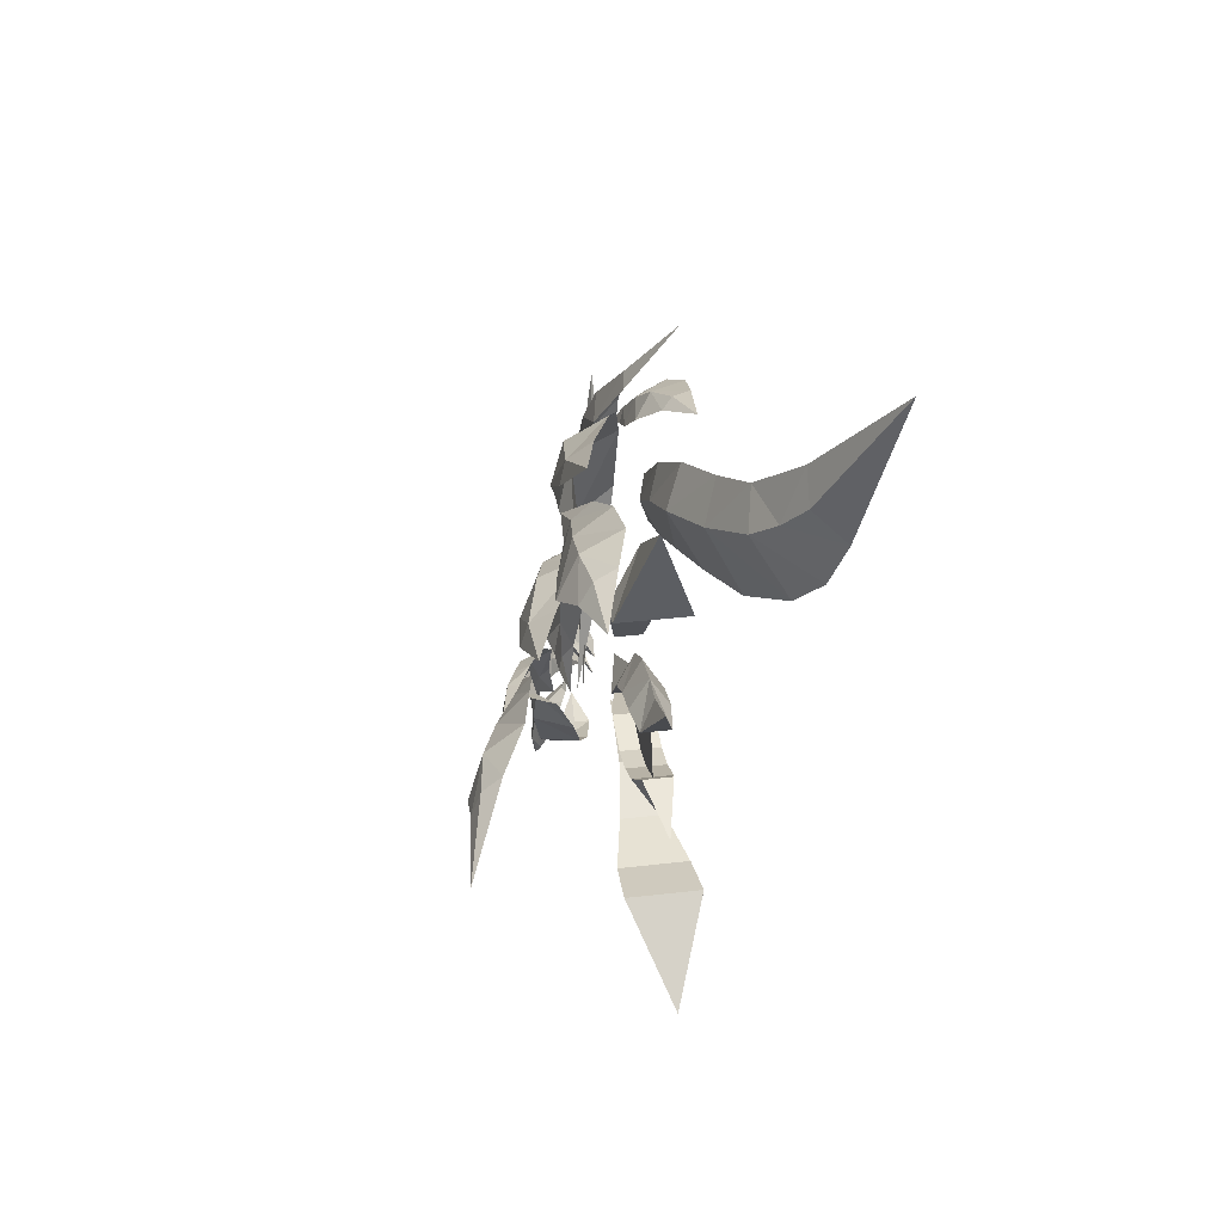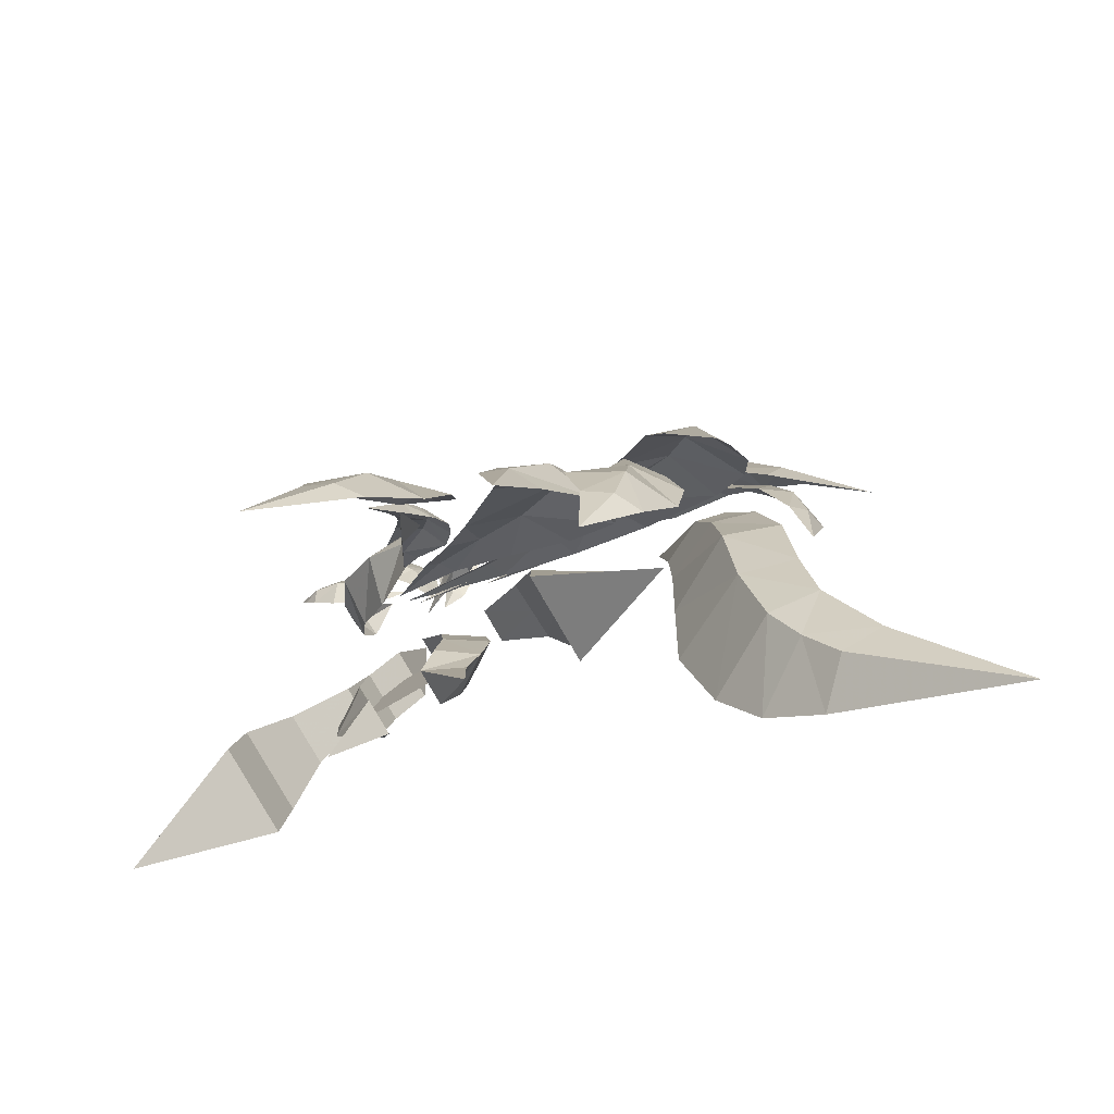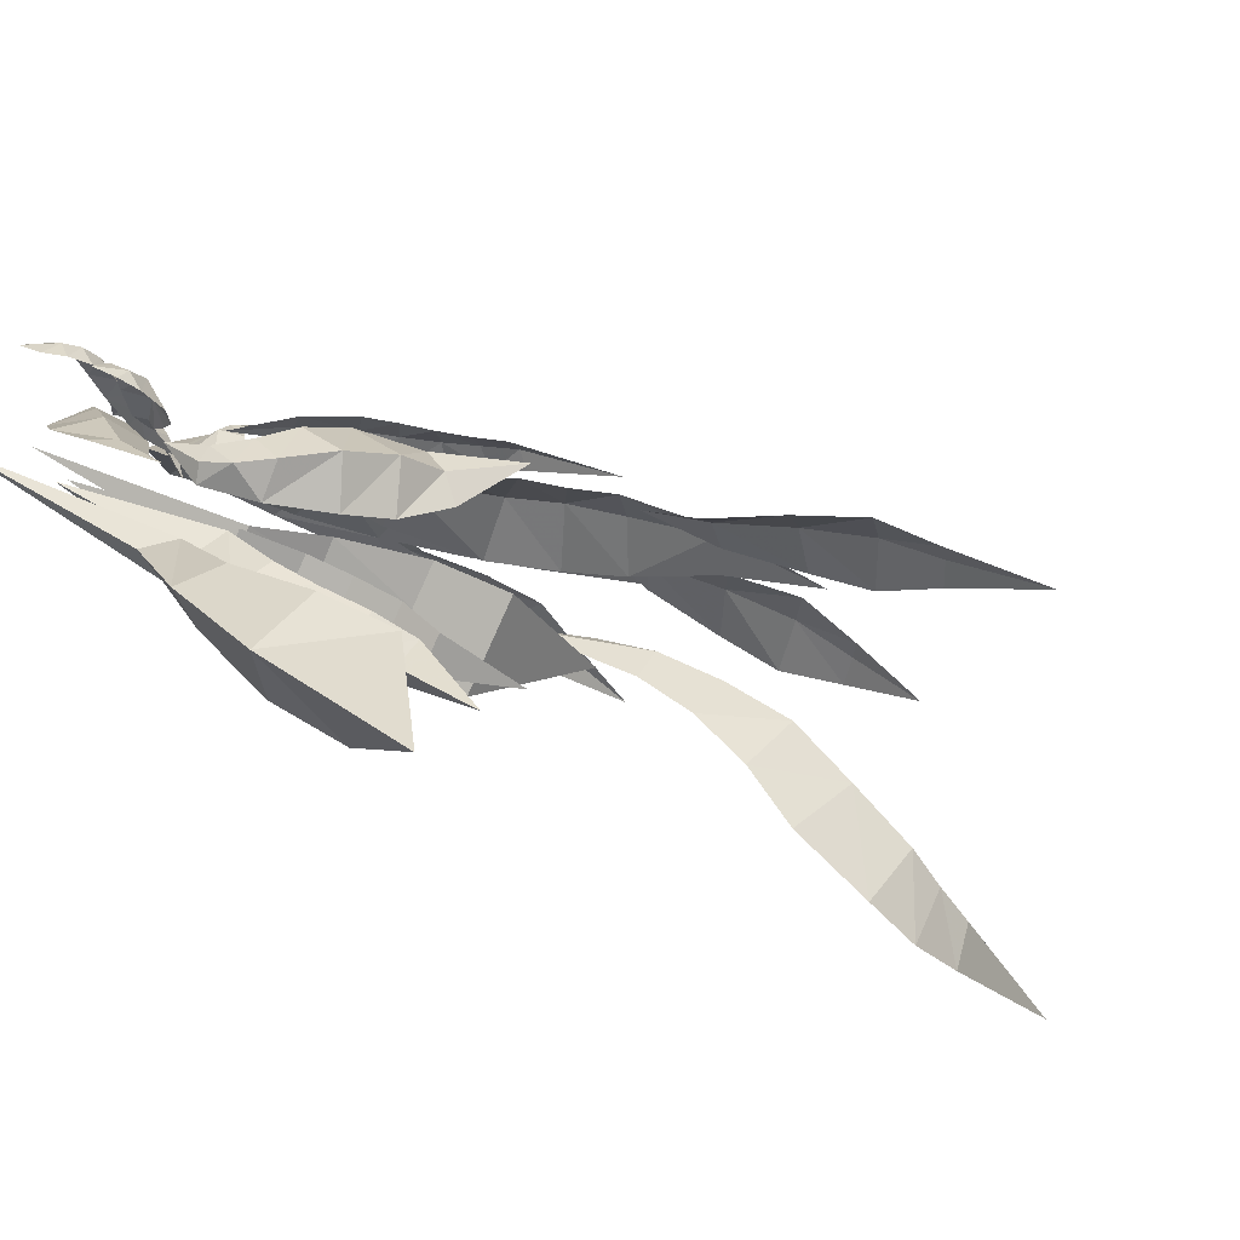
<metadata>
{"format":"obj","ext":"obj","renderer":"f3d","projection":"perspective","resolution":1024,"background":"white","views":[{"elev":68.1,"azim":-59.0,"up":"+Z"},{"elev":-18.4,"azim":-28.0,"up":"+Y"},{"elev":-20.8,"azim":-122.7,"up":"+Y"}]}
</metadata>
<code>
g common_RightHandItem_270001
v -12.54 -4.117 4.04
v -19.51 -10.23 9.109
v -14.24 -2.257 11.15
v -11.67 -0.06827 7.851
v -7.327 2.255 5.153
v -6.9 0.5472 2.417
v -3.039 4.891 4.558
v -2.525 4.02 2.44
v -12.29 -4.704 10.87
v -9.835 -2.375 7.588
v -11.67 -0.06827 7.851
v -14.24 -2.257 11.15
v -6.187 0.8198 4.989
v -7.327 2.255 5.153
v -2.304 3.966 4.452
v -3.039 4.891 4.558
v -12.54 -4.117 4.04
v -8.002 -4.682 7.324
v -10.35 -7.151 10.59
v -19.51 -10.23 9.109
v -5.047 -0.6148 4.825
v -6.9 0.5472 2.417
v -1.57 3.041 4.347
v -2.525 4.02 2.44
v -10.35 -7.151 10.59
v -8.002 -4.682 7.324
v -5.047 -0.6148 4.825
v -1.57 3.041 4.347
v 2.37 6.777 29.96
v 5.953 7.696 29.22
v 7.104 9.175 24.28
v -0.06229 7.336 25.76
v 1.991 9.175 21.93
v 3.594 9.918 16.59
v 7.338 10.11 16.88
v 3.802 9.52 11.61
v 6.108 9.862 11.34
v 1.882 4.889 25.48
v -0.06229 7.336 25.76
v 1.991 9.175 21.93
v 3.824 6.868 21.66
v 3.594 9.918 16.59
v 4.903 8.348 16.49
v 3.802 9.52 11.61
v 4.537 8.595 11.5
v 3.825 2.442 25.2
v 5.657 4.561 21.4
v 7.104 9.175 24.28
v 5.953 7.696 29.22
v 4.314 4.33 29.68
v 6.213 6.777 16.39
v 7.338 10.11 16.88
v 5.272 7.671 11.4
v 6.108 9.862 11.34
v 5.657 4.561 21.4
v 3.825 2.442 25.2
v 6.213 6.777 16.39
v 5.272 7.671 11.4
v 4.143 10.11 -4.361
v -12.29 -4.704 10.87
v -14.24 -2.257 11.15
v -19.51 -10.23 9.109
v -3.039 4.891 4.558
v -2.304 3.966 4.452
v 4.143 10.11 -4.361
v 4.143 10.11 -4.361
v -10.35 -7.151 10.59
v -1.57 3.041 4.347
v 9.778 13.92 1.447
v 1.882 4.889 25.48
v 3.342 5.554 29.82
v 2.37 6.777 29.96
v -0.06229 7.336 25.76
v 3.802 9.52 11.61
v 9.778 13.92 1.447
v 4.537 8.595 11.5
v 9.778 13.92 1.447
v 3.825 2.442 25.2
v 4.314 4.33 29.68
v 5.272 7.671 11.4
v 4.803 6.218 34.16
v 4.803 6.218 34.16
v 4.803 6.218 34.16
v -6.761 0.6858 16.31
v -6.379 1.833 13.7
v -7.143 -0.7689 12.25
v -7.659 -1.432 14.47
v -5.175 3.091 11.23
v -5.788 0.6365 9.37
v -3.727 2.527 7.146
v -3.64 4.534 9.443
v -0.9197 6.842 8.153
v -0.8472 4.94 6.06
v -5.98 -0.2968 16.2
v -5.335 0.519 13.55
v -6.379 1.833 13.7
v -6.761 0.6858 16.31
v -4.122 1.765 11.08
v -5.175 3.091 11.23
v -2.577 3.196 9.29
v 0.1429 5.505 8.001
v -0.9197 6.842 8.153
v -3.64 4.534 9.443
v -5.2 -1.279 16.09
v -7.659 -1.432 14.47
v -7.143 -0.7689 12.25
v -4.291 -0.7952 13.4
v -5.788 0.6365 9.37
v -3.068 0.4385 10.93
v -3.727 2.527 7.146
v -0.8472 4.94 6.06
v 1.206 4.167 7.848
v -1.515 1.859 9.137
v -5.2 -1.279 16.09
v -4.291 -0.7952 13.4
v -3.068 0.4385 10.93
v -1.515 1.859 9.137
v 1.206 4.167 7.848
v -4.323 2.336 18.83
v -1.862 2.491 20.44
v -0.2973 3.864 19.31
v -2.72 4.31 17.47
v 1.584 5.625 16.97
v -1.132 5.827 15.4
v 2.812 6.953 13.89
v 3 7.543 10.02
v 0.251 7.634 9.36
v -0.1251 6.912 13.06
v -3.542 1.353 18.71
v -4.323 2.336 18.83
v -2.72 4.31 17.47
v -1.676 2.996 17.32
v -1.132 5.827 15.4
v -0.0787 4.501 15.25
v 0.9374 5.575 12.91
v -0.1251 6.912 13.06
v 0.251 7.634 9.36
v 1.314 6.297 9.207
v -2.762 0.3706 18.6
v -0.6315 1.681 17.17
v -0.2973 3.864 19.31
v -1.862 2.491 20.44
v 0.9748 3.175 15.1
v 1.584 5.625 16.97
v 2.812 6.953 13.89
v 2 4.237 12.76
v 2.376 4.959 9.054
v 3 7.543 10.02
v -0.6315 1.681 17.17
v -2.762 0.3706 18.6
v 0.9748 3.175 15.1
v 2.376 4.959 9.054
v 2 4.237 12.76
v 4.632 9.894 0.793
v -10.23 -3.87 17.93
v 4.632 9.894 0.793
v -5.98 -0.2968 16.2
v -6.761 0.6858 16.31
v -10.23 -3.87 17.93
v 4.632 9.894 0.793
v -10.23 -3.87 17.93
v -5.2 -1.279 16.09
v 5.778 10.67 1.974
v -3.916 0.4025 24.44
v 5.778 10.67 1.974
v -3.542 1.353 18.71
v -3.916 0.4025 24.44
v -4.323 2.336 18.83
v 5.778 10.67 1.974
v -3.916 0.4025 24.44
v -2.762 0.3706 18.6
f 1 2 3
f 3 4 1
f 5 6 1
f 1 4 5
f 7 8 6
f 6 5 7
f 9 10 11
f 11 12 9
f 10 13 14
f 14 11 10
f 13 15 16
f 16 14 13
f 17 18 19
f 19 20 17
f 21 18 17
f 17 22 21
f 23 21 22
f 22 24 23
f 9 25 26
f 26 10 9
f 10 26 27
f 27 13 10
f 13 27 28
f 28 15 13
f 29 30 31
f 32 29 31
f 32 31 33
f 34 33 31
f 31 35 34
f 36 34 35
f 35 37 36
f 38 39 40
f 40 41 38
f 41 40 42
f 42 43 41
f 43 42 44
f 44 45 43
f 46 47 48
f 46 48 49
f 46 49 50
f 51 52 48
f 48 47 51
f 53 54 52
f 52 51 53
f 38 41 55
f 55 56 38
f 41 43 57
f 57 55 41
f 43 45 58
f 58 57 43
f 59 8 7
f 60 61 62
f 63 64 65
f 66 23 24
f 60 62 67
f 68 65 64
f 69 36 37
f 70 71 72
f 72 73 70
f 74 75 76
f 77 54 53
f 70 78 79
f 79 71 70
f 80 76 75
f 29 81 30
f 49 82 50
f 71 83 72
f 79 83 71
f 84 85 86
f 86 87 84
f 86 85 88
f 88 89 86
f 90 91 92
f 92 93 90
f 88 91 90
f 90 89 88
f 94 95 96
f 96 97 94
f 95 98 99
f 99 96 95
f 100 101 102
f 102 103 100
f 98 100 103
f 103 99 98
f 104 105 106
f 106 107 104
f 106 108 109
f 109 107 106
f 110 111 112
f 112 113 110
f 109 108 110
f 110 113 109
f 94 114 115
f 115 95 94
f 95 115 116
f 116 98 95
f 100 117 118
f 118 101 100
f 98 116 117
f 117 100 98
f 119 120 121
f 121 122 119
f 121 123 124
f 124 122 121
f 125 126 127
f 127 128 125
f 124 123 125
f 125 128 124
f 129 130 131
f 131 132 129
f 132 131 133
f 133 134 132
f 135 136 137
f 137 138 135
f 134 133 136
f 136 135 134
f 139 140 141
f 141 142 139
f 141 140 143
f 143 144 141
f 145 146 147
f 147 148 145
f 143 146 145
f 145 144 143
f 129 132 149
f 149 150 129
f 132 134 151
f 151 149 132
f 135 138 152
f 152 153 135
f 134 135 153
f 153 151 134
f 93 92 154
f 155 84 87
f 102 101 156
f 157 158 159
f 111 160 112
f 161 105 104
f 118 156 101
f 157 159 162
f 126 163 127
f 164 120 119
f 137 165 138
f 166 167 168
f 148 147 169
f 170 139 142
f 152 138 165
f 166 171 167
g common_RightHandItem_270001
v 5.865 7.244 43.2
v 6.423 8.642 38.78
v 4.718 7.976 38.2
v 3.505 6.539 42.07
v 6.701 8.811 35.25
v 6.887 8.467 30.06
v 4.924 4.979 47.5
v 1.958 4.36 45.79
v 3.865 1.778 50.82
v 1.065 0.7576 41.81
v 0.8922 0.8991 49.15
v 3.239 -1.017 53.91
v -0.07257 -2.923 44.14
v -0.616 -6.576 48.95
v 0.3841 -2.499 52.95
v 0.05371 -8.414 52.67
v 0.9723 -4.302 55.36
v 3.869 5.811 36.32
v 2.477 3.746 39.19
v 1.477 -9.01 56.74
v 7.104 -9.165 67.99
v 1.795 -5.8 57.98
v 4.061 -4.249 58.67
v -3.523 13.01 13.78
v -4.178 12.02 10.49
v -6.612 10.06 11.65
v -6.424 10.72 15.16
v -5.525 10.85 18.26
v -5.557 7.475 15.43
v -5.62 8.934 18.92
v -4.052 12.46 17.95
v -3.71 7.503 8.621
v -5.341 7.129 12.29
v -5.278 9.434 8.694
v -3.569 11.05 8.169
v -7.592 11.49 22.28
v 0.08455 11.38 4.745
v -1.61 8.61 5.909
v -2.276 9.642 5.703
v -3.899 9.242 6.845
v -2.263 10.68 6.251
v -3.965 12.86 0.868
v -3.018 13.13 2.275
v -1.902 13.94 0.7517
v -3.253 13.36 0.1458
v -4.328 11.73 1.4
v -3.641 11.35 3.082
v -1.337 12.96 3.375
v -0.8881 11.7 4.31
v 0.1013 11.95 4.182
v 0.2684 12.5 3.928
v 0.7984 12.76 3.216
v -0.3713 13.47 1.981
v -4.138 12.51 -1.331
v -1.961 11.48 4.207
v -4.401 12.09 0.04243
v 1.374 12.57 4.57
v 2.293 16.16 0.2694
v 0.3051 15.66 0.04494
v 0.6368 15.49 1.215
v -0.6066 14.35 0.2944
v -0.03334 14.36 1.646
v 2.421 13.83 4.367
v 1.553 13.35 4.043
v 1.816 12.79 4.914
v 2.382 13.04 5.205
v 1.768 15.06 2.797
v 2.182 14.6 3.476
v 3.875 14.88 3.021
v 3.232 15.66 1.668
v 1.688 15.59 -2.869
v 0.5321 15.71 -1.02
v 1.773 16.24 -0.9808
v 0.9731 13.91 2.957
v 0.4501 14.87 -2.123
v 2.133 11.62 6.73
v 3.402 12.87 5.171
v 3.729 13.6 4.382
v -0.4805 14.53 -1.07
v 5.956 15.91 5.276
v 4.525 15.13 5.953
v 5.747 14.54 6.688
v 6.519 15.42 5.879
v 5.399 15.73 4.323
v 3.753 15.04 4.821
v 3.197 13.37 5.708
v 3.246 11.99 6.735
v 3.532 12.07 7.274
v 3.754 13.59 6.638
v 4.219 11.79 7.531
v 4.936 12.95 7.27
v 7.87 15.97 5.175
v 6.753 16.06 4.523
v 2.93 10.84 7.265
v 3.617 14.98 10.13
v 2.837 14.16 9.099
v 2.415 13.95 10.49
v 3.281 14.98 10.87
v 4.768 14.55 9.728
v 4.405 13.47 8.065
v 3.271 12.35 7.372
v 2.183 11.1 7.764
v 1.767 11.27 8.121
v 2.176 12.78 8.66
v 1.739 11.05 8.904
v 2.028 12.47 9.936
v 4.232 15.67 12
v 1.574 10.14 7.411
v 0.305 5.487 9.286
v -0.306 5.073 8.658
v -4.177 1.285 14.9
v -3.567 1.697 15.53
v 2.134 6.724 11.18
v -1.739 2.934 17.42
v -1.13 3.346 18.04
v 2.744 7.136 11.81
v 0.9146 5.899 9.916
v -2.958 2.109 16.16
v -2.349 2.522 16.79
v 1.524 6.312 10.55
v -1.528 4.246 7.403
v -5.395 0.4599 13.65
v -4.786 0.8722 14.28
v -0.917 4.659 8.031
v -2.139 3.832 6.775
v -6.005 0.0476 13.02
v 2.313 13.58 19.97
v 1.97 13.89 26.34
v 5.4 11.37 27.01
v 5.538 12.11 20.62
v -0.1373 11.99 12.63
v -1.416 11.48 13.29
v -1.452 11.8 16.62
v 1.096 12.85 16.27
v -4.517 12.53 29.78
v -1.923 12.62 31.89
v 0.2463 13.56 29.21
v -3.098 12.85 27.28
v 0.5081 10.18 33.57
v 3.394 10.89 30.92
v 3.484 12.12 16.16
v -1.55 12.35 19.33
v -2.234 13.14 24.69
v -7.708 10.41 33.64
v -6.267 10.57 34.92
v -4.752 9.092 36.22
v -1.131 10.67 8.705
v 1.194 11.75 12.43
v -9.789 7.361 39.75
v -2.393 13.49 14.77
v -2.063 12.96 11.1
v -3.303 13.02 10.8
v -4.046 13.51 14.05
v -4.033 13.2 18.87
v -2.909 12.17 19.84
v -1.771 12.36 17.76
v -3.088 13.38 16.86
v -7.172 12.32 21.8
v -5.489 12.81 20.4
v -6.857 12.5 19.03
v -8.324 12.02 20.44
v -6.804 11.39 22.53
v -4.793 11.82 21.44
v -0.9342 12.4 15.32
v -1.129 12.65 11.35
v -4.754 13.32 15.91
v -11.38 10.11 25.58
v -1.414 12.09 7.448
v -5.686 12.93 17.54
v 8.752 15.85 19.09
v 10.21 17.28 25.69
v 14.2 15.36 25.04
v 12.44 14.77 18.71
v 3.527 12.49 13
v 2.52 11.91 14.22
v 4.156 13.19 17.36
v 6.476 14.24 15.88
v 4.838 15.61 31.95
v 7.94 16.36 33.14
v 9.295 17.2 29.36
v 5.521 15.71 28.78
v 11.02 14.28 34.26
v 13.21 14.98 30.24
v 8.978 13.44 14.93
v 5.289 13.9 20.39
v 5.874 15.68 25.62
v 2.997 13.59 37.5
v 4.683 14.12 38.27
v 6.602 12.88 39.28
v -0.8182 10.2 9.281
v 4.854 12.01 12.3
v 2.498 10.88 44.42
v 10.86 17.6 12.17
v 15.1 19.82 16.01
v 17.96 18.03 13.25
v 13.65 17.28 9.685
v 4.323 13.01 10.61
v 4.355 12.4 12.05
v 7.005 14.13 13.46
v 7.744 15.4 11.1
v 14.36 17.71 23.73
v 17.14 19.19 22.61
v 16.23 19.91 19.14
v 13.35 17.68 21.02
v 20.39 18.13 21.22
v 20.04 18.85 17.09
v 9.259 15.05 8.949
v 9.165 15.52 15.07
v 12.07 17.46 18.54
v 15.77 15.86 28.88
v 17.31 16.8 28.34
v 19.42 16.22 27.68
v -0.479 9.815 10.22
v 5.003 12.75 9.315
v 19.99 13.5 34.7
v 2.308 8.69 41
v 3.527 11.09 36.81
v 1.823 11.97 35.72
v -0.5648 10.3 39.42
v 0.3158 6.501 43.65
v -2.663 8.466 42.76
v -3.155 4.993 45.66
v -4.759 6.032 45.14
v -8.181 2.808 47.16
v -5.819 8.419 40.98
v -6.415 6.191 44.15
v -3.378 9.929 37.63
v 0.5353 11.78 34.55
v 3.245 13.76 32.12
v 17.1 12.93 31.25
v 16.62 14.88 27.74
v 15.04 15.42 27.59
v 14.58 14.17 31.23
v 16.45 10.97 34.11
v 14.13 12.59 34.56
v 14.57 9.513 37.17
v 13.36 10.38 37.35
v 11.63 7.356 40.56
v 11.52 12.36 34.6
v 12.02 10.43 37.31
v 12.11 13.62 31.14
v 13.74 15.01 27.45
v 14.76 16.5 24.28
v 15.29 17.77 4.658
v 11.26 15.77 5.218
v 10.21 15.73 6.706
v 13.62 18.53 7.102
v 18.2 19.35 5.594
v 17.08 20.62 8.114
v 20.69 21.17 7.545
v 20.04 22.12 9.15
v 23.48 23.52 11.07
v 17.5 20.19 10.8
v 20.2 21.52 10.57
v 14.27 17.94 10.24
v 10.31 15.28 8.523
v 6.089 13.02 7.484
v -11.27 7.276 37.43
v -8.967 8.625 33.37
v -10.39 9.274 31.79
v -13.79 8.515 35.01
v -14.07 5.82 39.73
v -16.87 7.509 37.92
v -18.34 4.854 40.95
v -19.82 5.73 39.94
v -26.2 2.401 41.89
v -19.65 7.144 35.45
v -21.27 5.69 38.58
v -16.22 7.857 32.63
v -11.42 8.812 30.37
v -8.116 10.1 28.67
f 172 173 174
f 174 175 172
f 176 177 174
f 178 179 180
f 179 181 182
f 180 182 183
f 182 184 185
f 182 181 184
f 182 185 186
f 187 188 186
f 186 185 187
f 186 188 183
f 177 189 174
f 175 174 189
f 189 190 175
f 179 182 180
f 182 186 183
f 173 176 174
f 191 192 193
f 194 193 192
f 178 172 175
f 175 179 178
f 179 175 190
f 190 181 179
f 191 193 188
f 188 187 191
f 188 194 183
f 188 193 194
f 195 196 197
f 197 198 195
f 199 198 200
f 200 201 199
f 202 195 198
f 198 199 202
f 203 204 197
f 197 205 203
f 196 206 205
f 205 197 196
f 204 200 198
f 198 197 204
f 207 199 201
f 207 202 199
f 208 209 210
f 206 211 205
f 209 211 210
f 212 208 210
f 206 212 211
f 212 210 211
f 209 203 211
f 203 205 211
f 213 214 215
f 215 216 213
f 217 218 214
f 214 213 217
f 219 220 221
f 221 222 219
f 219 222 223
f 223 224 219
f 225 213 216
f 218 226 214
f 225 227 213
f 228 223 222
f 224 214 219
f 221 228 222
f 226 219 214
f 224 215 214
f 227 217 213
f 219 226 220
f 229 230 231
f 231 232 233
f 234 235 236
f 236 237 234
f 238 239 240
f 240 241 238
f 241 229 231
f 242 243 244
f 233 245 231
f 242 246 243
f 247 248 237
f 241 231 238
f 236 247 237
f 245 238 231
f 234 239 235
f 234 237 248
f 248 249 234
f 246 250 243
f 230 243 250
f 250 232 230
f 231 230 232
f 244 243 230
f 229 244 230
f 234 249 240
f 240 239 234
f 239 245 235
f 239 238 245
f 251 252 253
f 253 254 251
f 252 251 255
f 255 256 252
f 257 258 259
f 259 260 257
f 261 262 260
f 260 259 261
f 262 253 252
f 263 251 254
f 256 257 252
f 263 264 251
f 265 261 259
f 262 252 260
f 258 265 259
f 257 260 252
f 264 255 251
f 266 267 268
f 268 269 266
f 270 271 267
f 267 266 270
f 272 273 274
f 274 275 272
f 276 277 275
f 275 274 276
f 277 268 275
f 278 266 269
f 271 272 267
f 278 270 266
f 279 276 274
f 273 279 274
f 272 275 267
f 268 267 275
f 280 281 282
f 282 283 280
f 284 285 286
f 286 287 284
f 288 289 290
f 290 291 288
f 292 293 294
f 294 295 292
f 296 297 293
f 293 292 296
f 295 294 282
f 282 281 295
f 280 283 289
f 289 288 280
f 291 290 285
f 285 284 291
f 298 299 300
f 300 301 298
f 302 303 304
f 304 305 302
f 306 307 308
f 308 309 306
f 310 311 308
f 308 307 310
f 298 301 312
f 312 305 298
f 299 298 313
f 313 314 299
f 306 315 316
f 316 307 306
f 310 307 316
f 316 317 310
f 303 302 318
f 318 302 319
f 315 320 316
f 316 320 317
f 313 298 305
f 305 304 313
f 319 302 305
f 305 312 319
f 308 299 314
f 314 309 308
f 311 300 299
f 299 308 311
f 321 322 323
f 323 324 321
f 325 326 327
f 327 328 325
f 329 330 331
f 331 332 329
f 329 333 334
f 334 330 329
f 322 321 335
f 335 336 322
f 321 324 337
f 337 328 321
f 329 332 338
f 333 329 338
f 323 322 339
f 339 322 336
f 330 325 340
f 340 331 330
f 334 326 325
f 325 330 334
f 335 321 328
f 328 327 335
f 340 325 328
f 328 337 340
f 341 342 343
f 343 344 341
f 345 346 347
f 347 348 345
f 349 350 351
f 351 352 349
f 353 354 351
f 351 350 353
f 341 344 355
f 355 348 341
f 342 341 356
f 356 357 342
f 349 358 359
f 359 350 349
f 353 350 359
f 359 360 353
f 346 345 361
f 361 345 362
f 358 363 359
f 359 363 360
f 356 341 348
f 348 347 356
f 362 345 348
f 348 355 362
f 351 342 357
f 357 352 351
f 354 343 342
f 342 351 354
f 364 365 366
f 366 367 364
f 368 369 370
f 370 371 368
f 372 373 374
f 374 375 372
f 376 377 374
f 374 373 376
f 364 367 378
f 378 371 364
f 365 364 379
f 379 380 365
f 372 381 382
f 382 373 372
f 376 373 382
f 382 383 376
f 369 368 384
f 384 368 385
f 381 386 382
f 382 386 383
f 379 364 371
f 371 370 379
f 385 368 371
f 371 378 385
f 374 365 380
f 380 375 374
f 377 366 365
f 365 374 377
f 387 388 389
f 389 390 387
f 391 387 390
f 390 392 391
f 393 394 395
f 392 396 397
f 390 398 396
f 396 392 390
f 389 399 398
f 398 390 389
f 399 389 400
f 400 389 388
f 394 397 395
f 391 392 393
f 392 397 394
f 393 392 394
f 401 402 403
f 403 404 401
f 405 401 404
f 404 406 405
f 407 408 409
f 406 410 411
f 404 412 410
f 410 406 404
f 403 413 412
f 412 404 403
f 413 403 414
f 414 403 402
f 408 411 409
f 405 406 407
f 406 411 408
f 407 406 408
f 415 416 417
f 417 418 415
f 419 415 418
f 418 420 419
f 421 422 423
f 420 424 425
f 418 426 424
f 424 420 418
f 417 427 426
f 426 418 417
f 427 417 428
f 428 417 416
f 422 425 423
f 419 420 421
f 420 425 422
f 421 420 422
f 429 430 431
f 431 432 429
f 433 429 432
f 432 434 433
f 435 436 437
f 434 438 439
f 432 440 438
f 438 434 432
f 431 441 440
f 440 432 431
f 441 431 442
f 442 431 430
f 436 439 437
f 433 434 435
f 434 439 436
f 435 434 436

</code>
